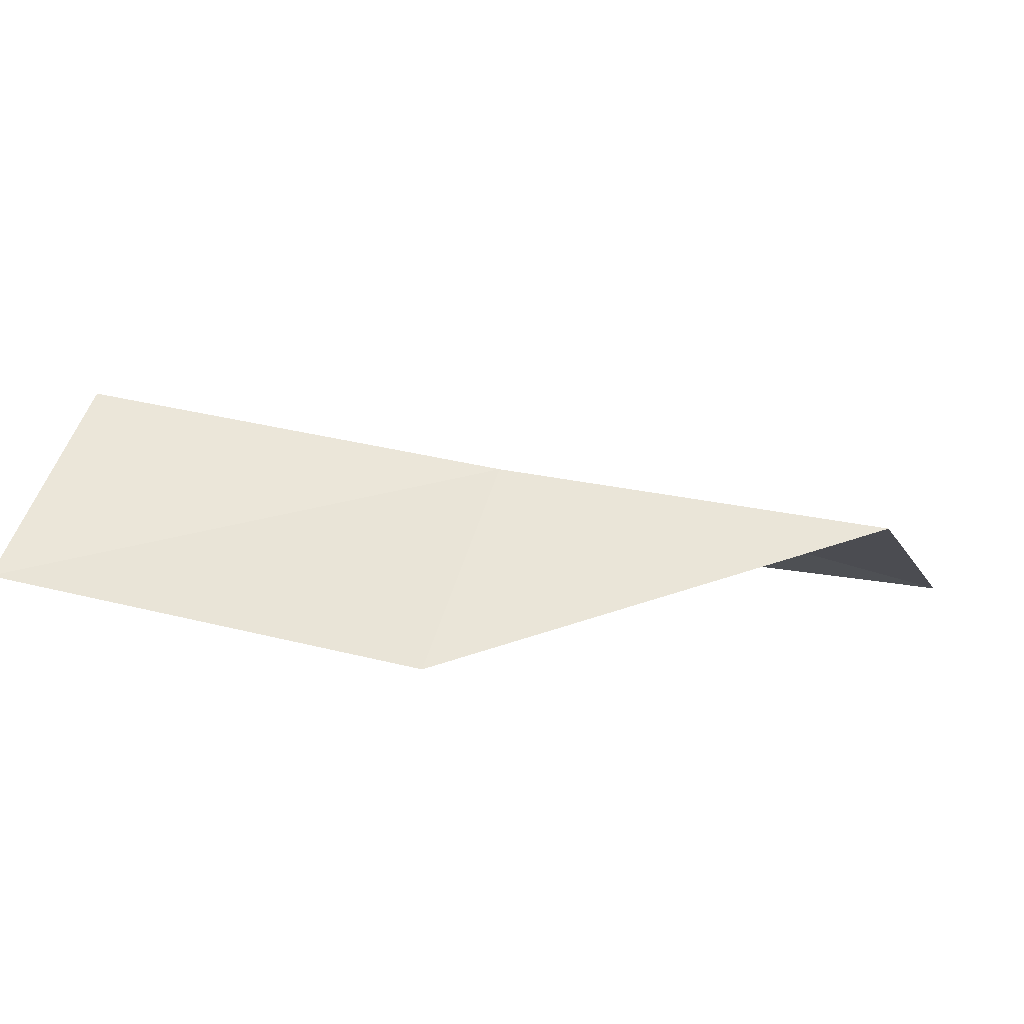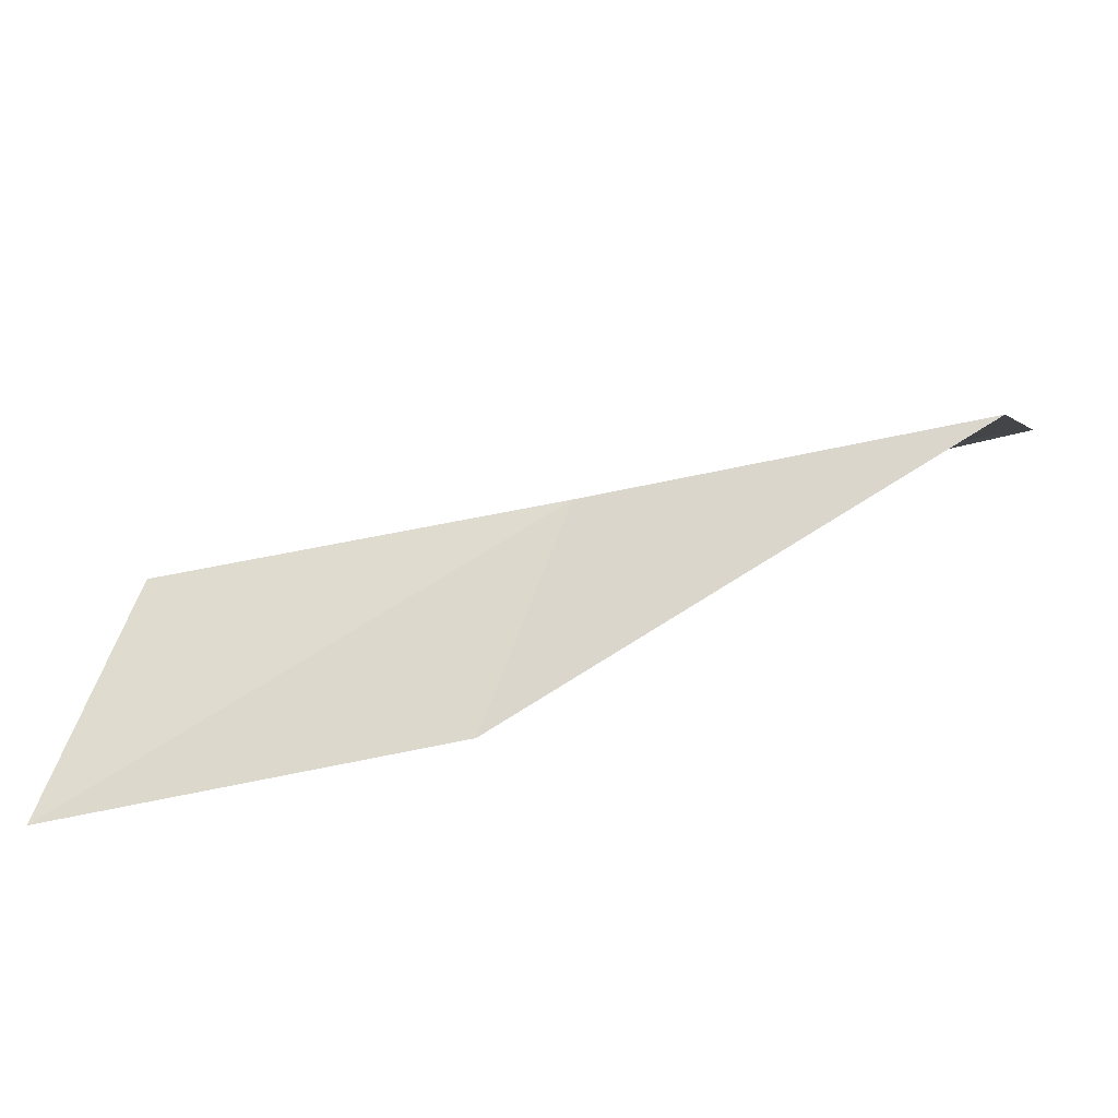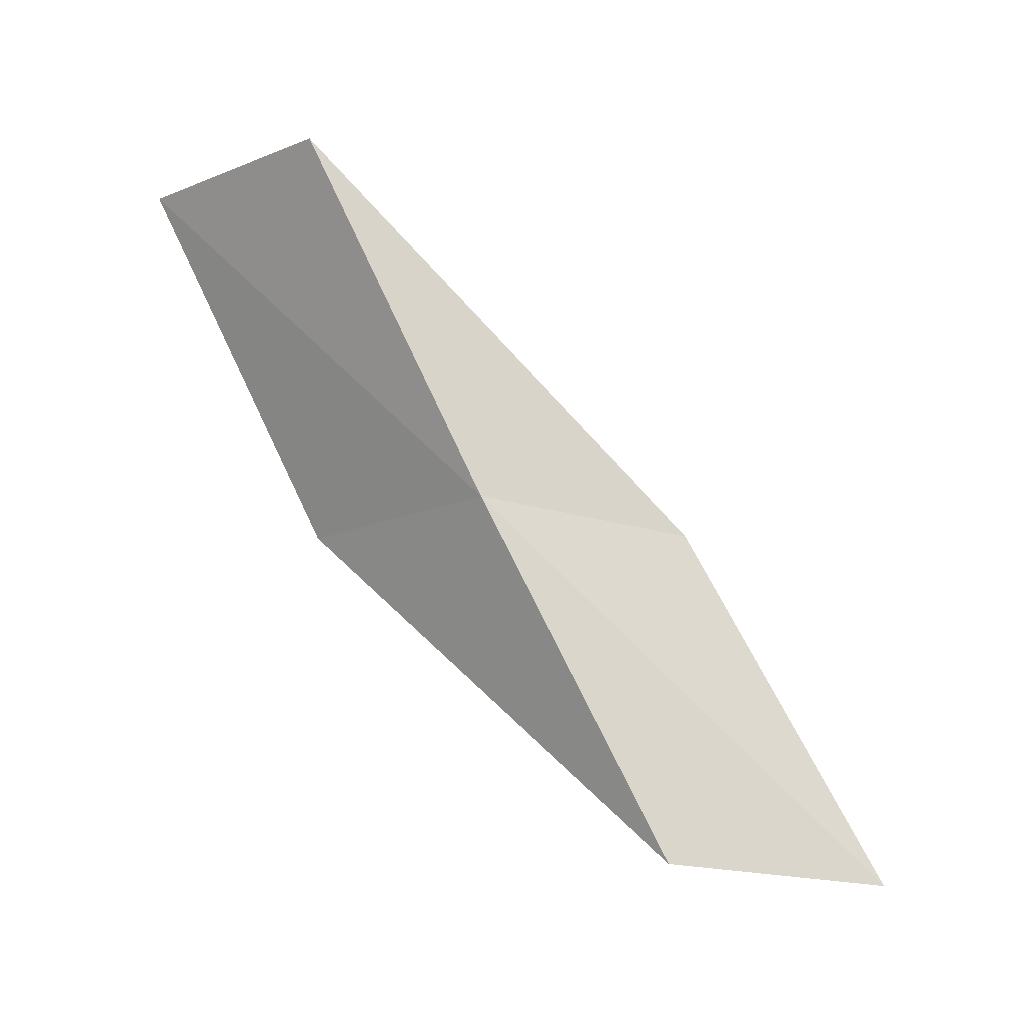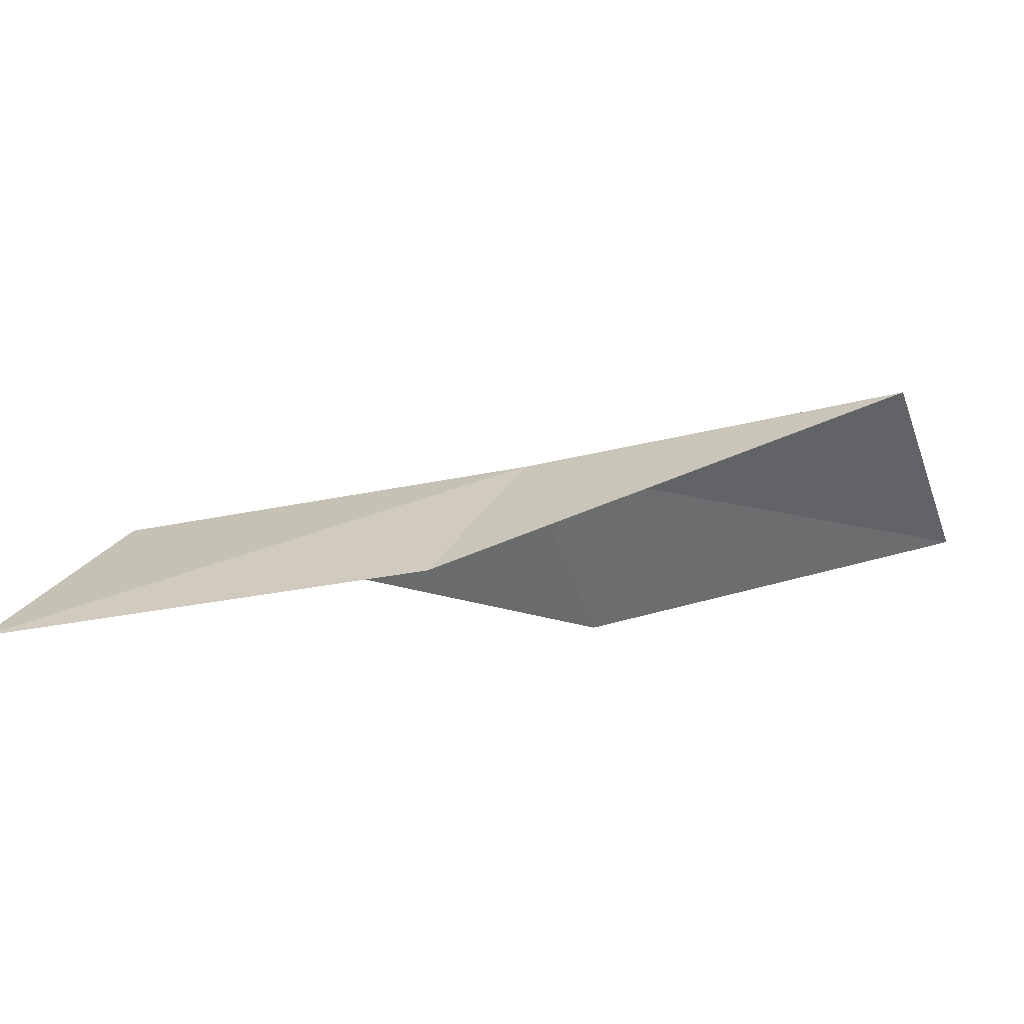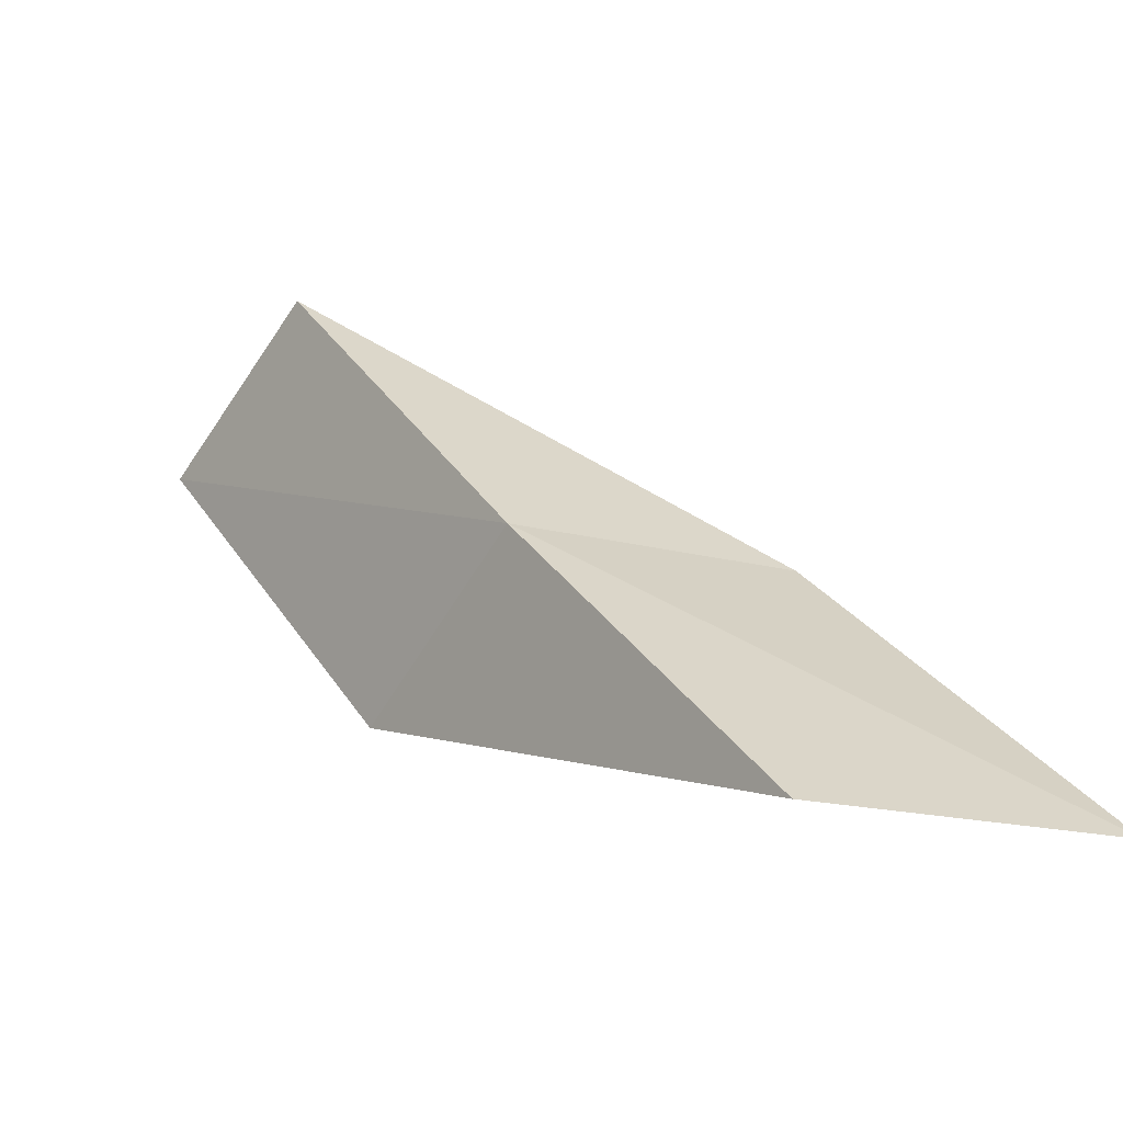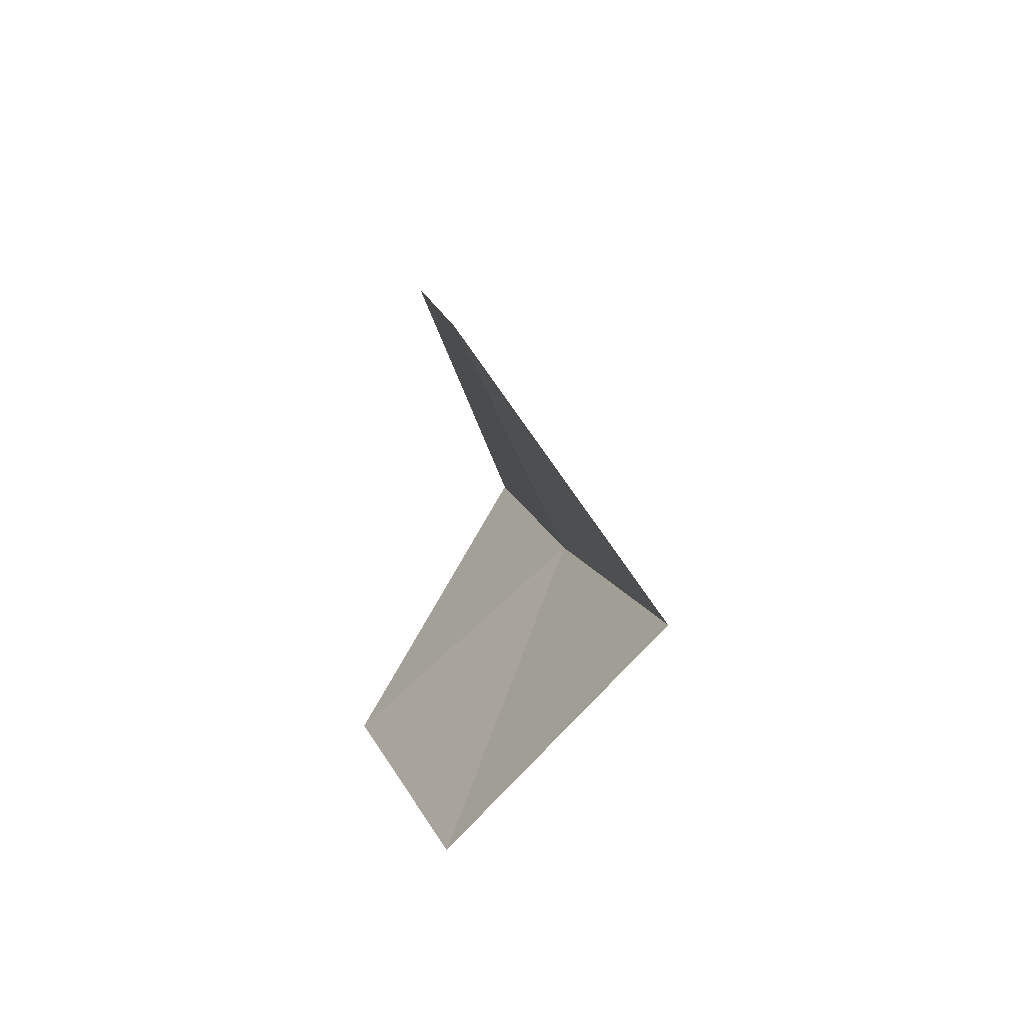
<metadata>
{"format":"obj","ext":"obj","renderer":"f3d","projection":"perspective","resolution":1024,"background":"white","views":[{"elev":10.5,"azim":113.9,"up":"+Y"},{"elev":42.1,"azim":-65.9,"up":"+Y"},{"elev":72.3,"azim":-178.2,"up":"+Y"},{"elev":-4.1,"azim":-64.3,"up":"+Y"},{"elev":-56.6,"azim":-162.7,"up":"+Z"},{"elev":68.7,"azim":93.9,"up":"+Z"}]}
</metadata>
<code>
v -14.56 -36.17 74.54
v -17.31 -37.66 74.54
v -12.17 -35.14 79.05
v -9.896 -37.05 79.05
v -12.27 -38.28 74.54
v -20.03 -38.46 70.03
v -17.08 -37.04 70.03
f 1 3 2
f 1 5 4
f 1 4 3
f 1 6 7
f 1 2 6
f 1 7 5

</code>
